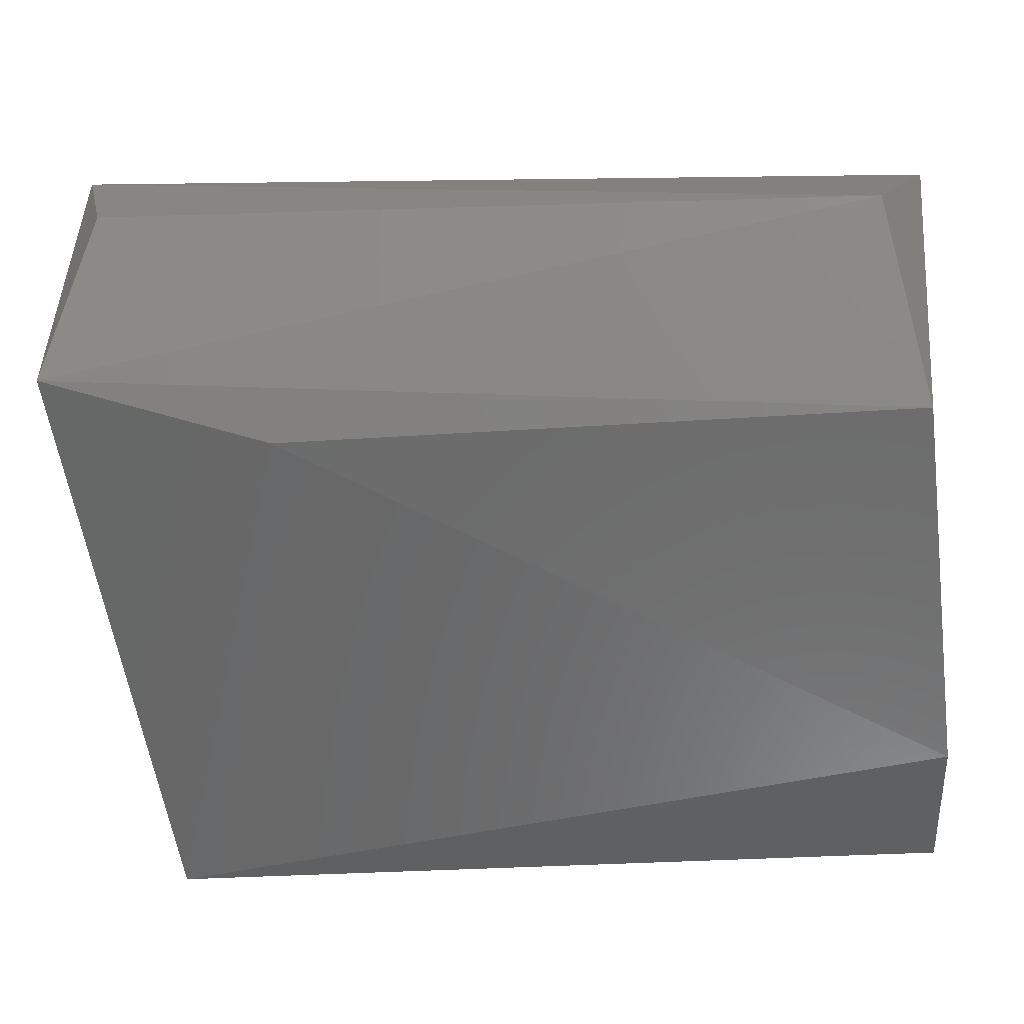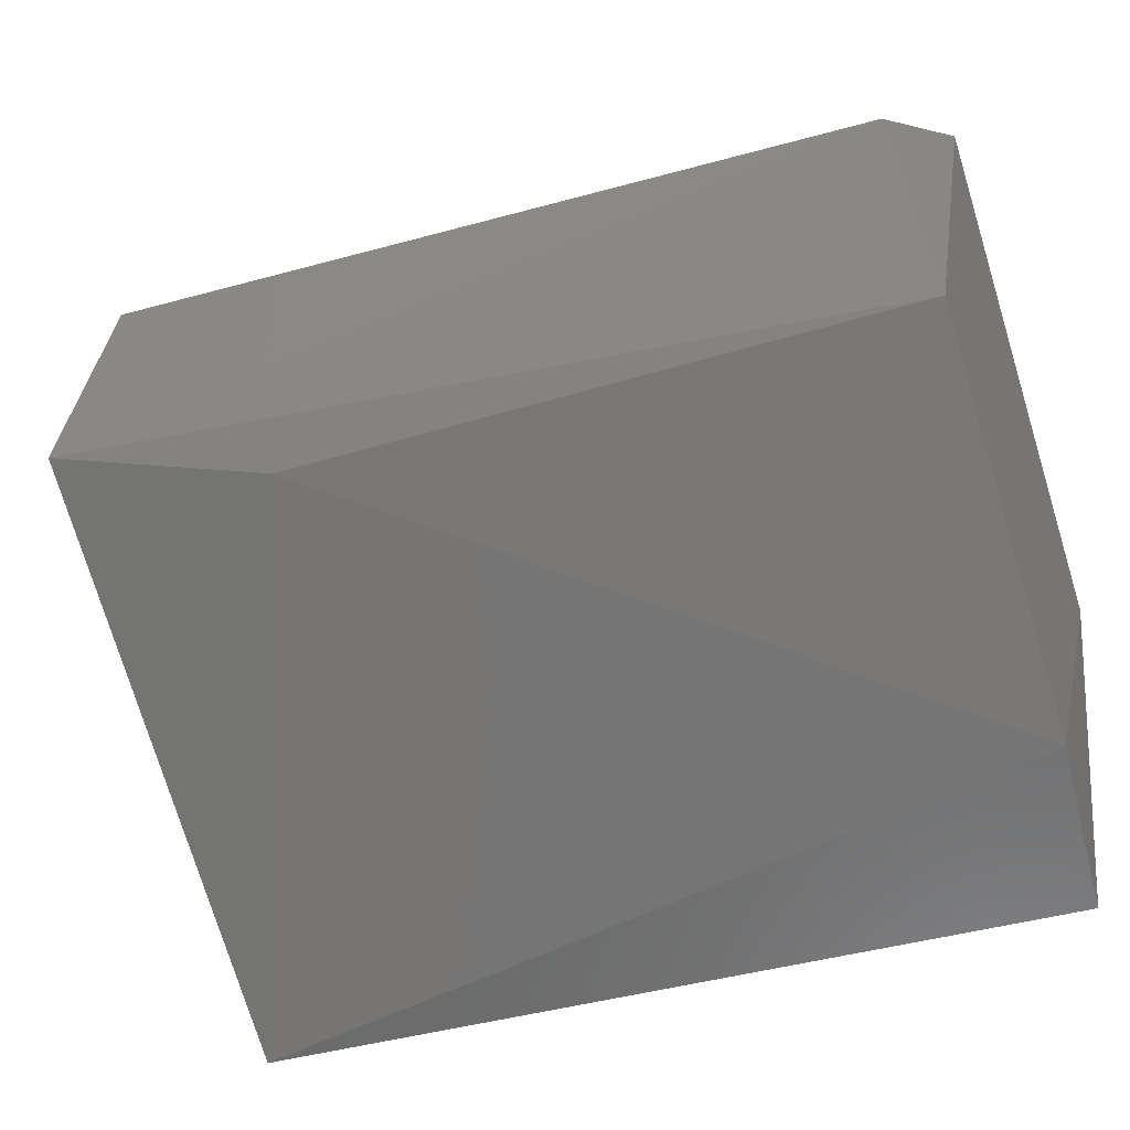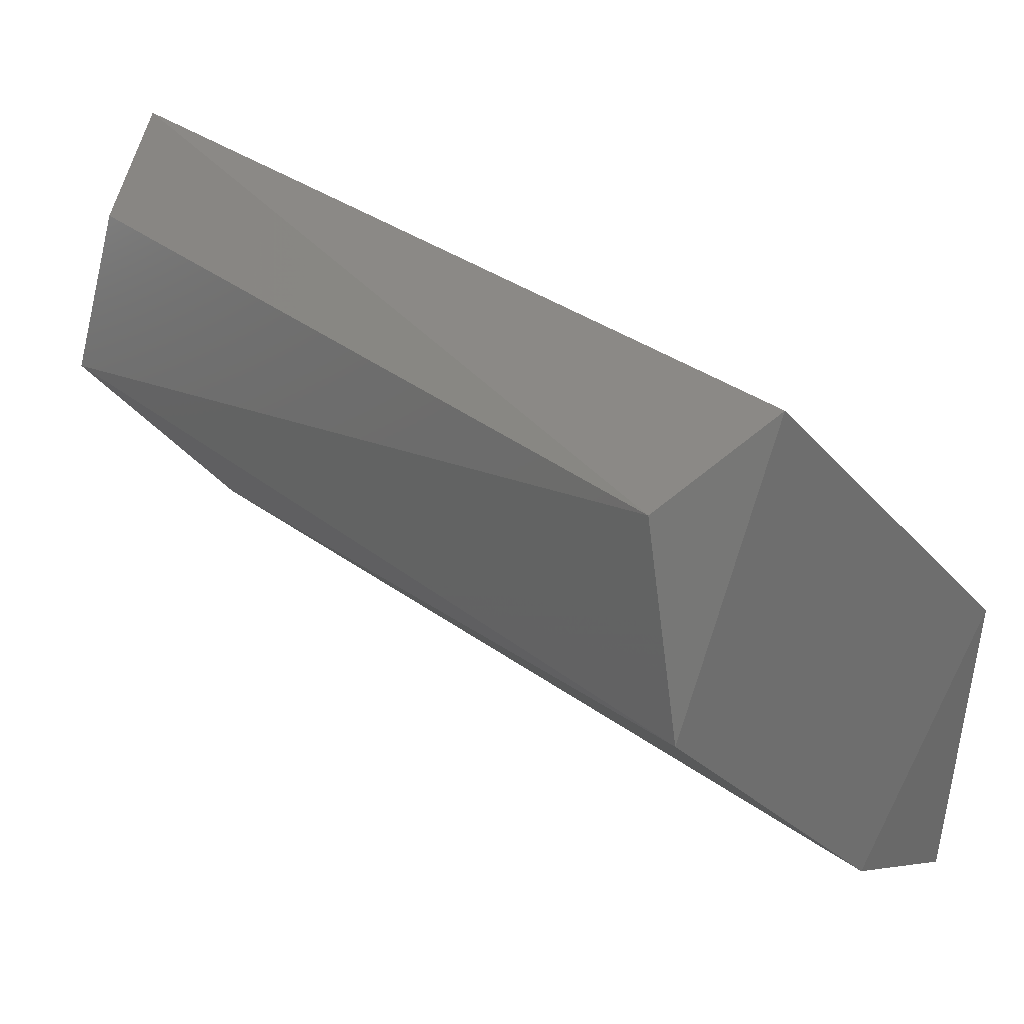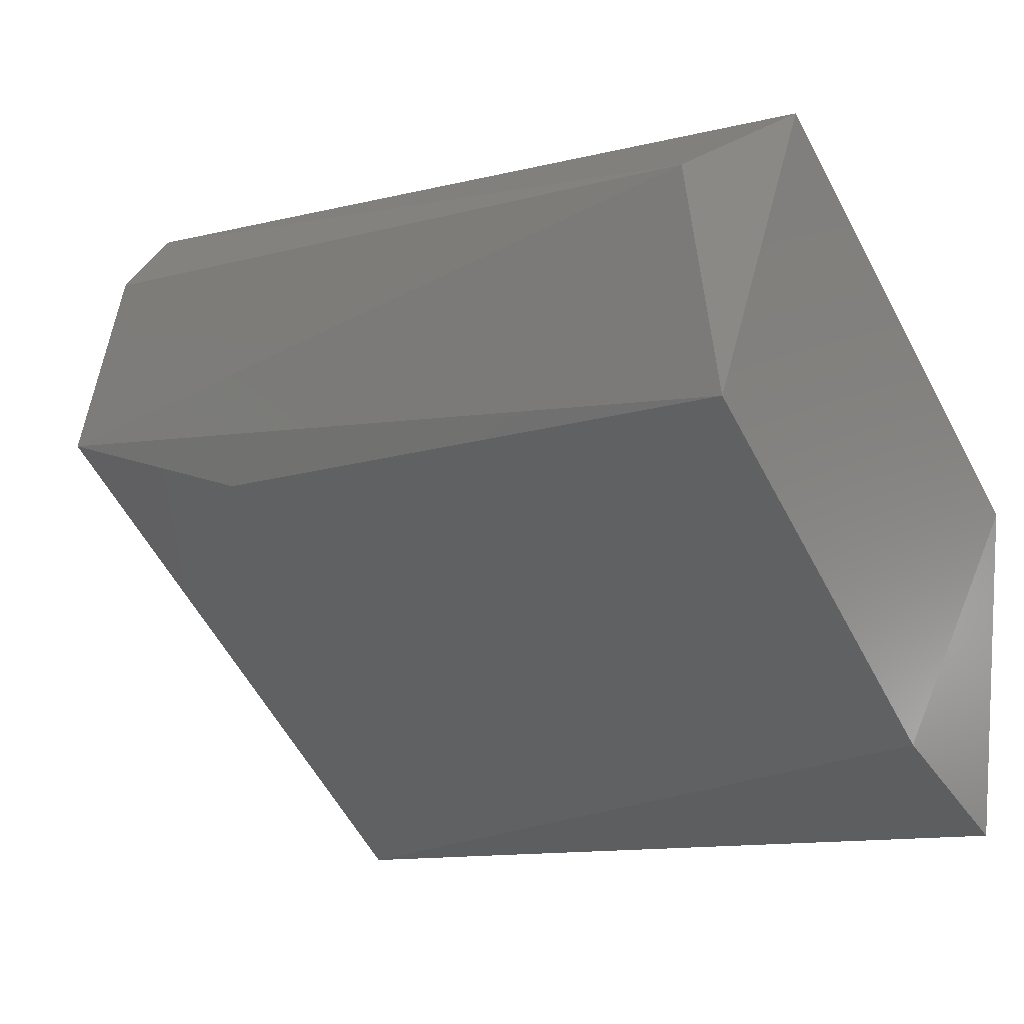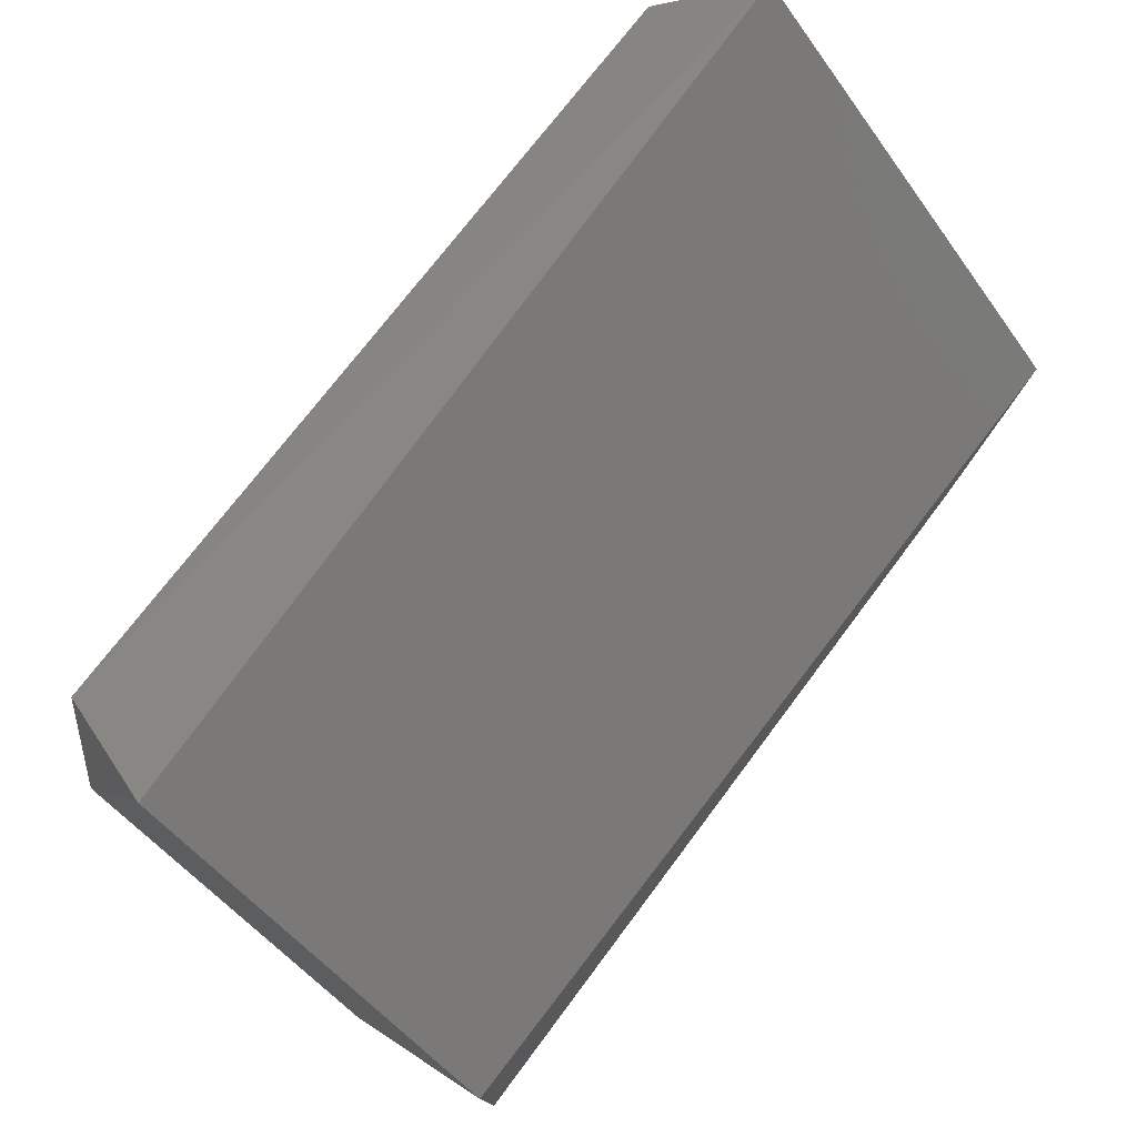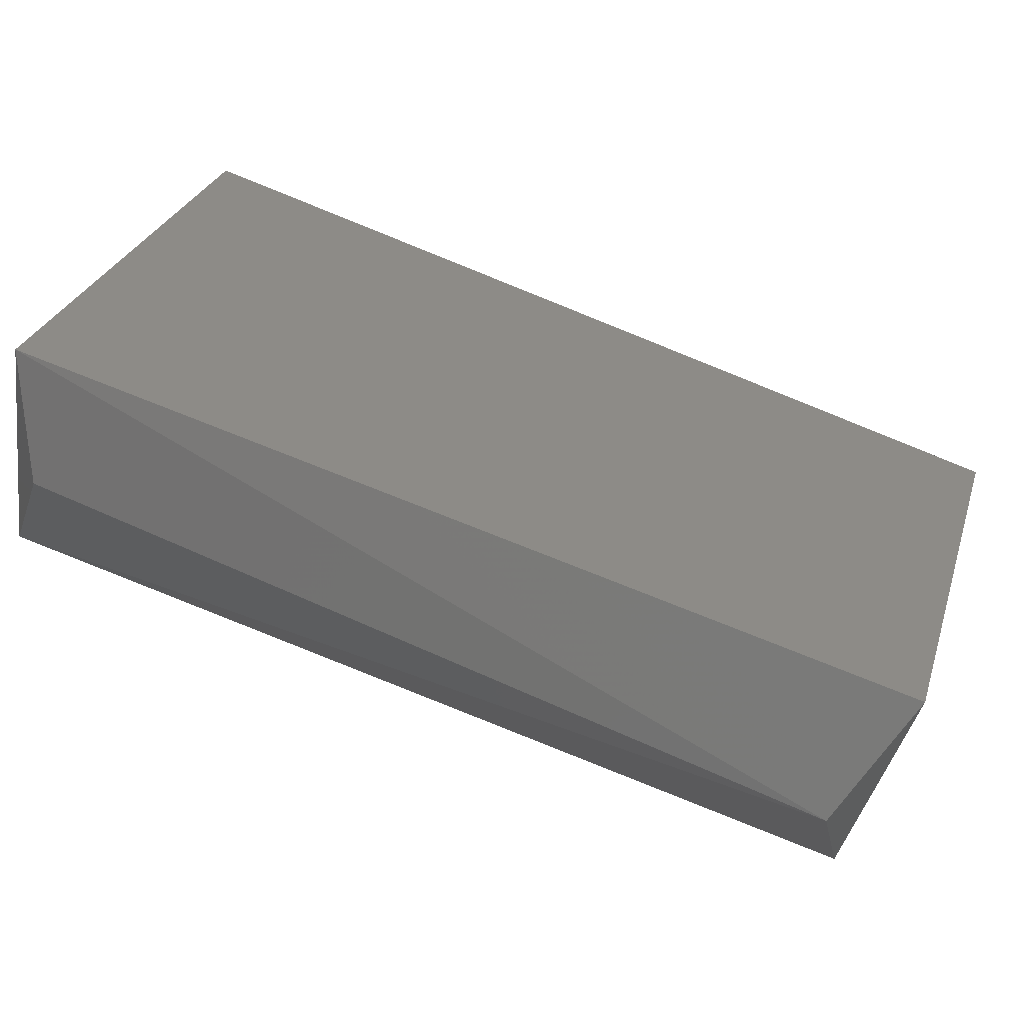
<metadata>
{"format":"stl","ext":"stl","renderer":"f3d","projection":"perspective","resolution":1024,"background":"white","views":[{"elev":-14.9,"azim":-169.5,"up":"+Z"},{"elev":-33.8,"azim":-156.6,"up":"+Z"},{"elev":28.7,"azim":-132.8,"up":"+Z"},{"elev":-9.7,"azim":-137.6,"up":"+Z"},{"elev":73.0,"azim":-52.4,"up":"+Z"},{"elev":75.3,"azim":-157.4,"up":"+Z"}]}
</metadata>
<code>
# stl→obj: 12 verts, 20 faces
v 0.08076 0.3104 -0.368
v -0.07763 0.3061 -0.3766
v -0.07763 0.2462 -0.4365
v 0.08076 0.2462 -0.4323
v 0.07645 0.2505 -0.4965
v 0.08076 0.3318 -0.4151
v -0.0743 0.248 -0.4938
v -0.0707 0.3281 -0.3893
v -0.07763 0.3275 -0.428
v 0.07255 0.3274 -0.3824
v -0.07763 0.2762 -0.4793
v 0.03792 0.3275 -0.428
f 1 2 3
f 1 3 4
f 4 5 6
f 4 3 7
f 4 7 5
f 1 4 6
f 8 9 2
f 8 2 1
f 8 6 9
f 10 6 8
f 10 8 1
f 10 1 6
f 11 5 7
f 11 7 3
f 11 3 2
f 11 2 9
f 12 6 5
f 12 5 11
f 12 11 9
f 12 9 6

</code>
